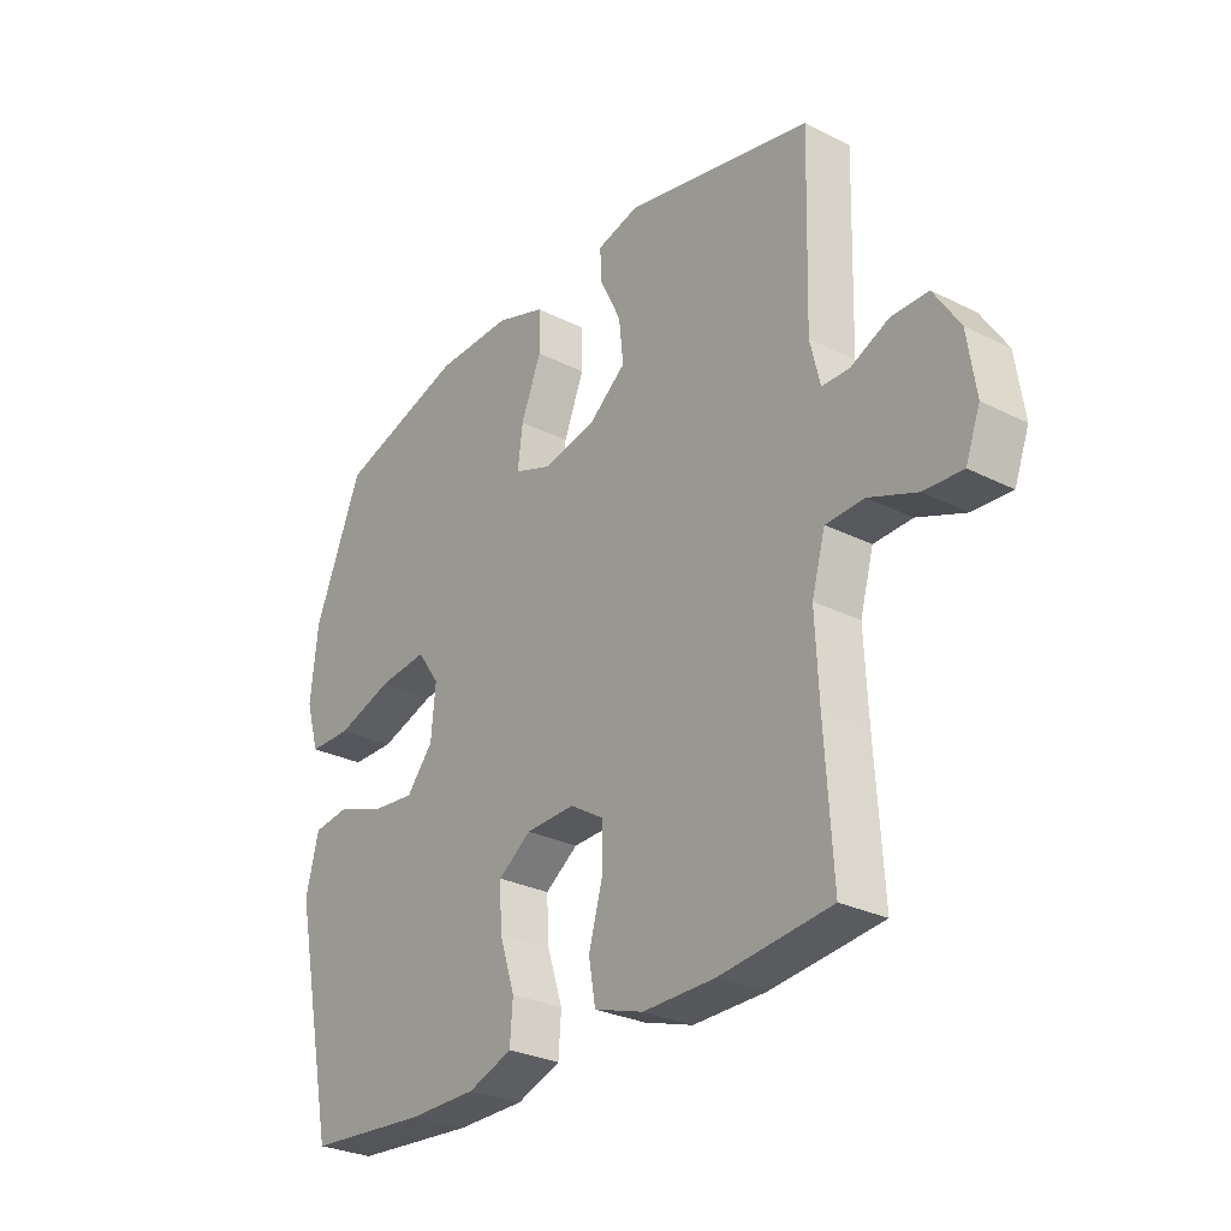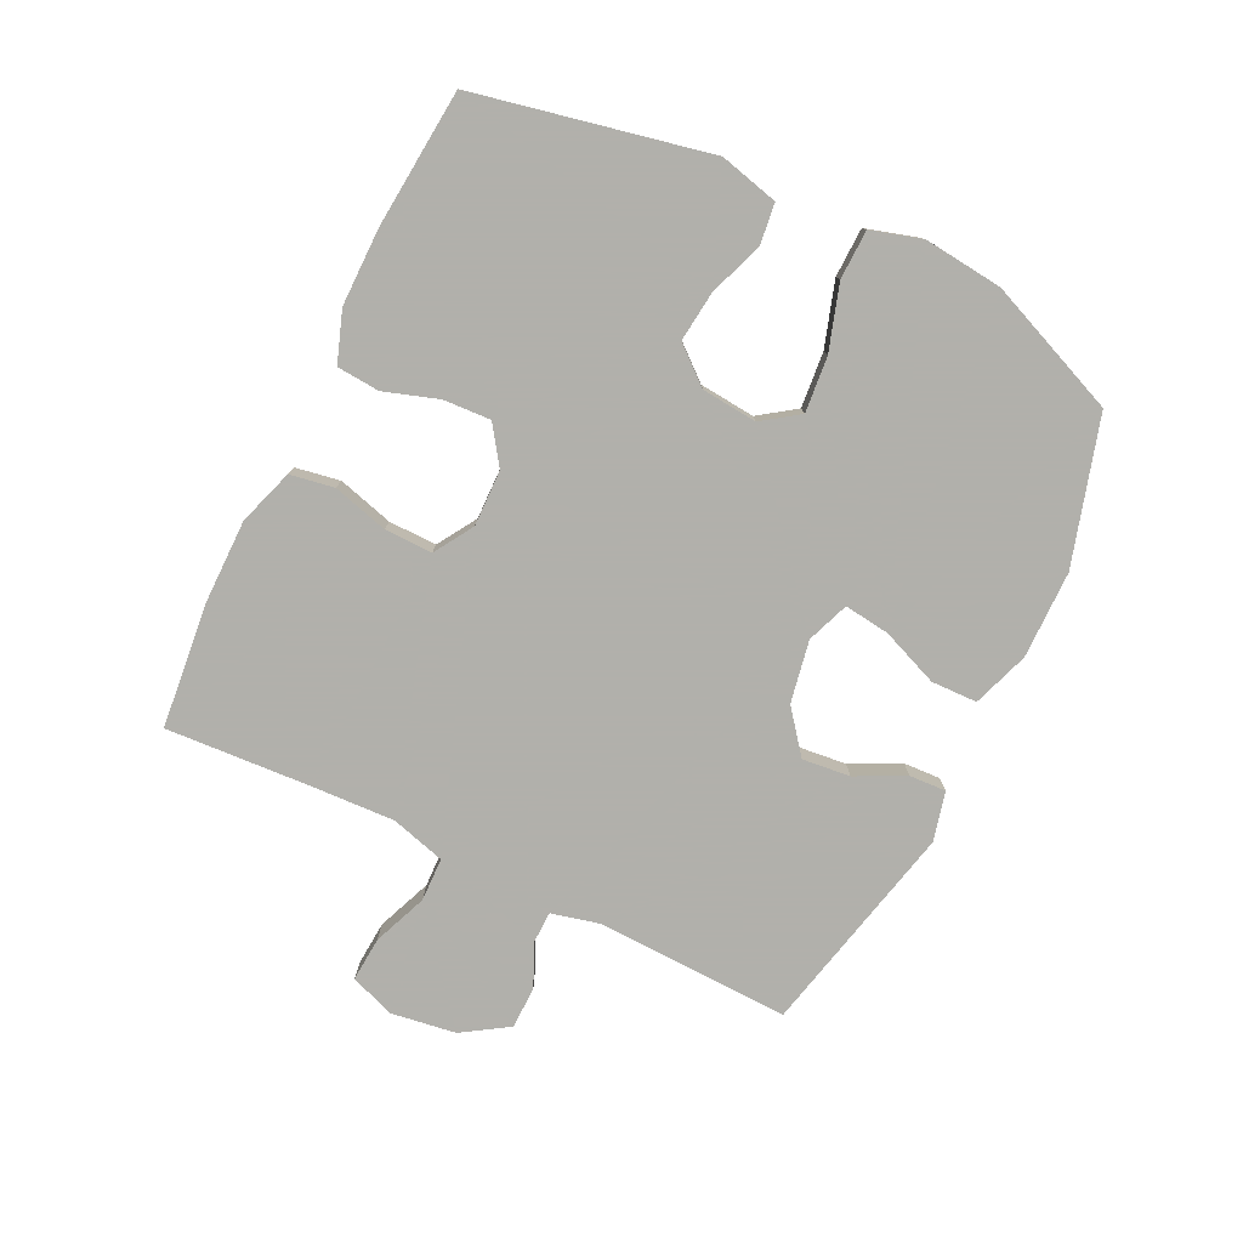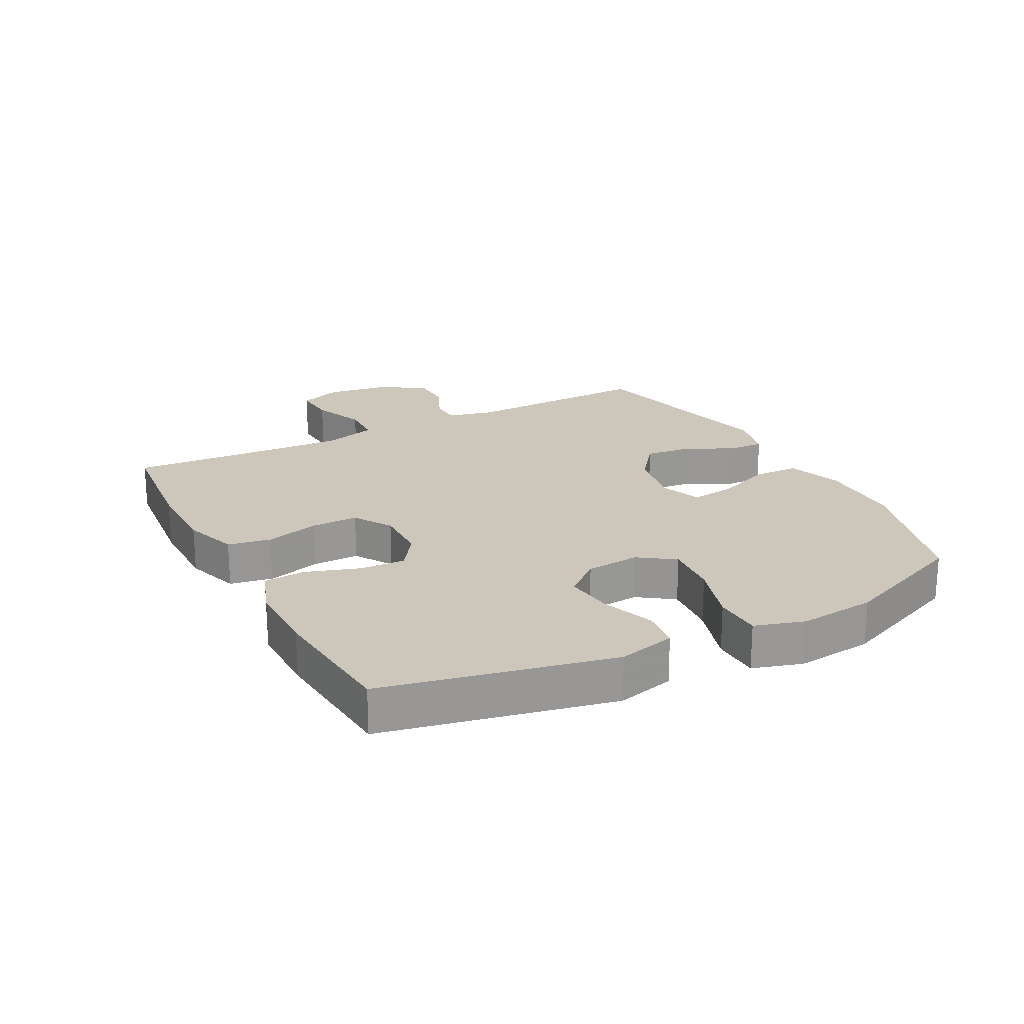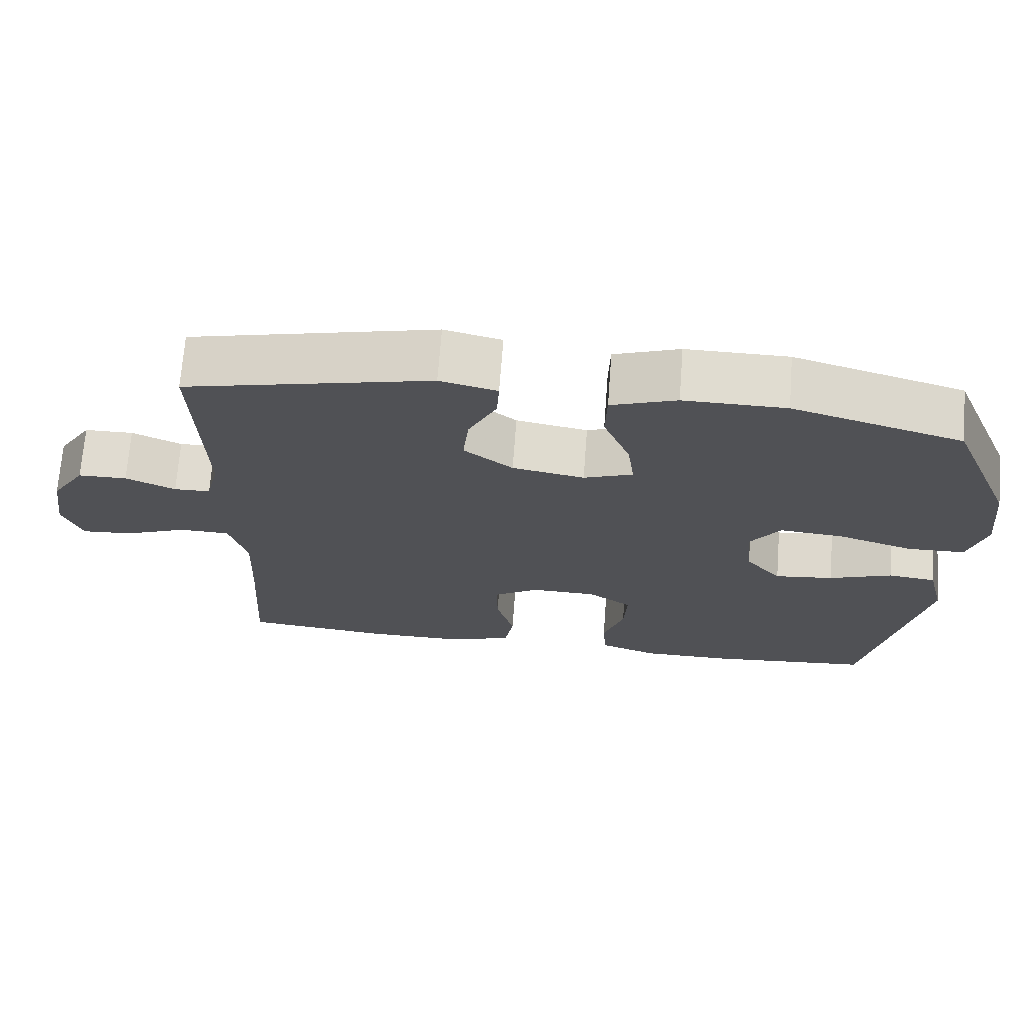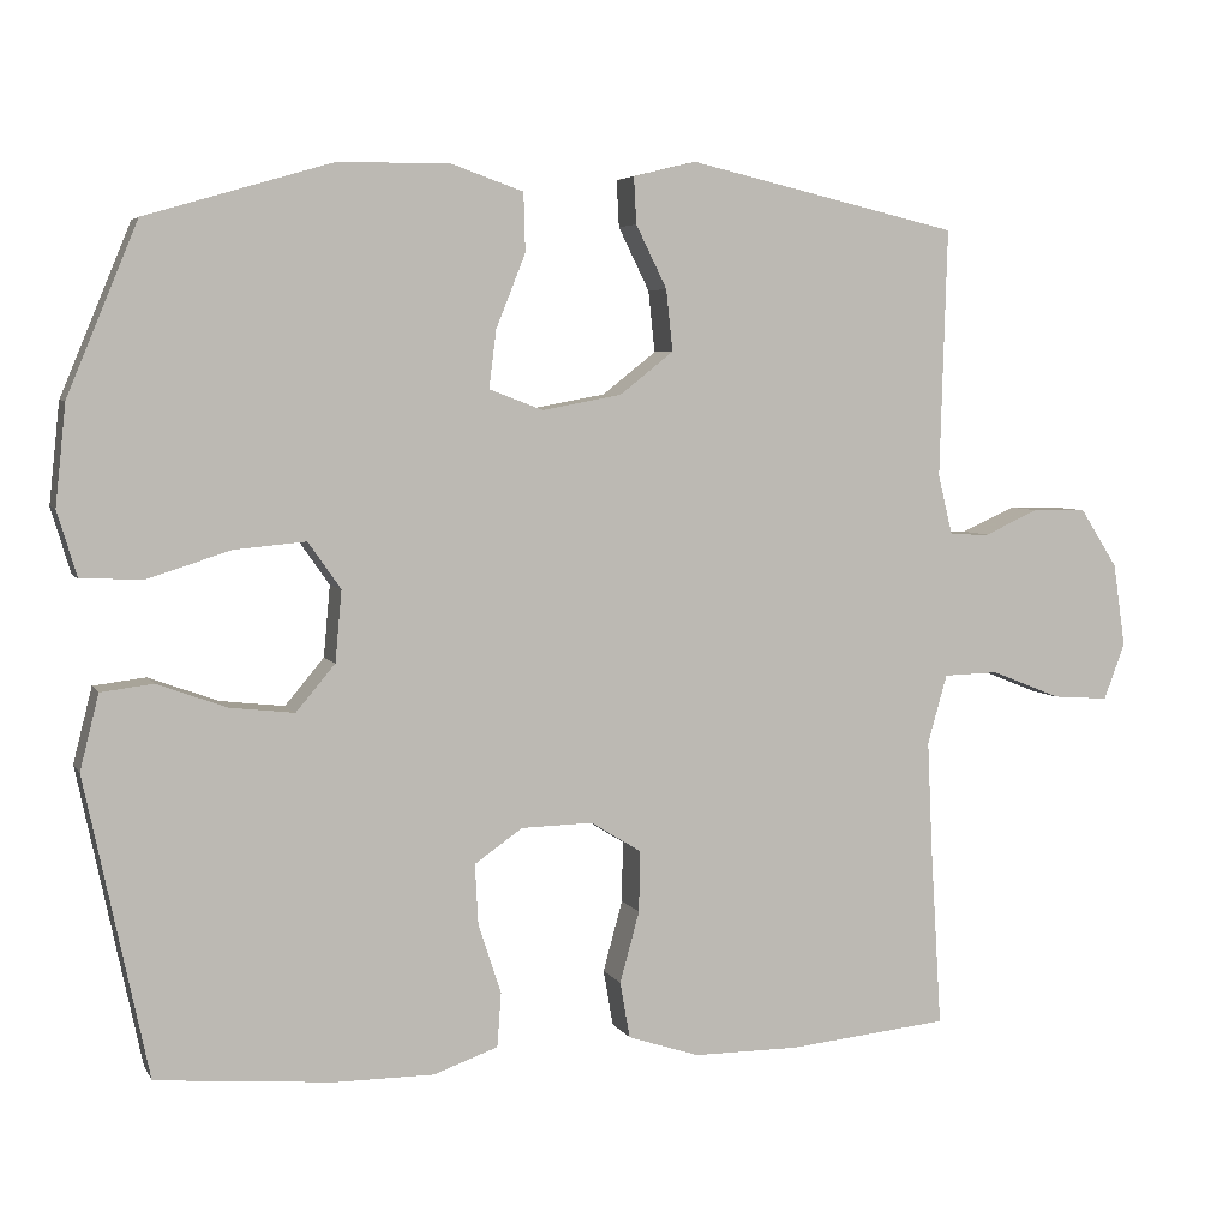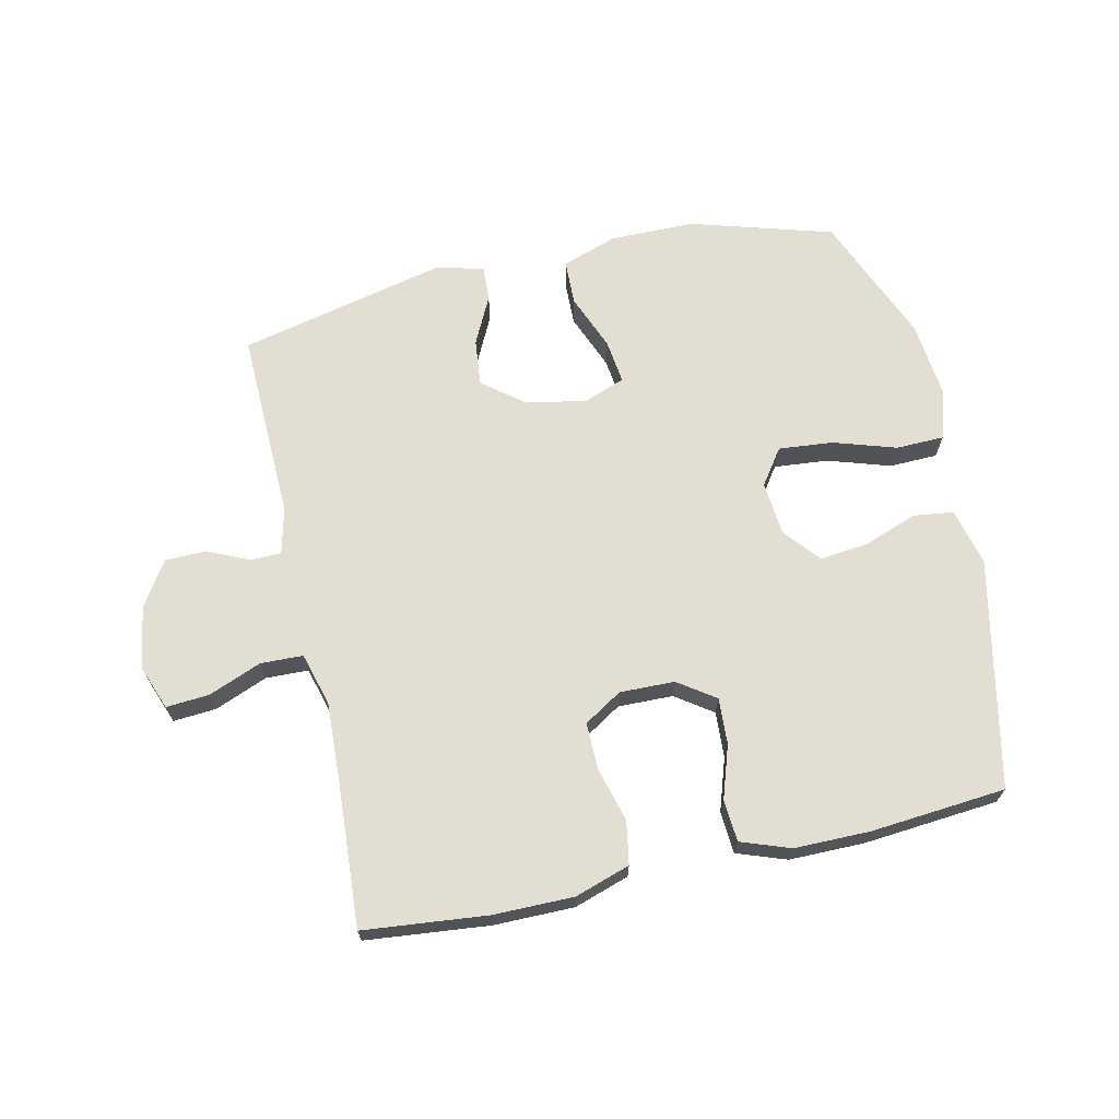
<metadata>
{"format":"obj","ext":"obj","renderer":"f3d","projection":"perspective","resolution":1024,"background":"white","views":[{"elev":-28.6,"azim":53.2,"up":"+Z"},{"elev":-78.5,"azim":-115.9,"up":"+Y"},{"elev":21.5,"azim":-117.7,"up":"+Y"},{"elev":69.8,"azim":-175.7,"up":"+Z"},{"elev":5.0,"azim":-17.2,"up":"+Z"},{"elev":67.8,"azim":167.5,"up":"+Y"}]}
</metadata>
<code>
v 0.5 0.07 0.5
v 0.491 0.07 0.195
v 0.509 0.07 0.121
v 0.558 0.07 0.12
v 0.625 0.07 0.15
v 0.691 0.07 0.149
v 0.737 0.07 0.077
v 0.752 0.07 -0.025
v 0.726 0.07 -0.094
v 0.657 0.07 -0.089
v 0.572 0.07 -0.055
v 0.504 0.07 -0.057
v 0.48 0.07 -0.142
v 0.486 0.07 -0.273
v 0.5 0.07 -0.5
v 0.302 0.07 -0.52
v 0.173 0.07 -0.52
v 0.085 0.07 -0.491
v 0.073 0.07 -0.422
v 0.097 0.07 -0.335
v 0.098 0.07 -0.26
v 0.037 0.07 -0.222
v -0.051 0.07 -0.224
v -0.11 0.07 -0.265
v -0.106 0.07 -0.339
v -0.078 0.07 -0.424
v -0.083 0.07 -0.491
v -0.162 0.07 -0.519
v -0.283 0.07 -0.519
v -0.5 0.07 -0.5
v -0.577 0.07 -0.134
v -0.554 0.07 -0.042
v -0.49 0.07 -0.034
v -0.405 0.07 -0.065
v -0.326 0.07 -0.074
v -0.278 0.07 -0.017
v -0.27 0.07 0.07
v -0.31 0.07 0.127
v -0.397 0.07 0.119
v -0.498 0.07 0.087
v -0.575 0.07 0.089
v -0.599 0.07 0.169
v -0.586 0.07 0.292
v -0.5 0.07 0.5
v -0.272 0.07 0.567
v -0.135 0.07 0.568
v -0.047 0.07 0.537
v -0.045 0.07 0.465
v -0.081 0.07 0.375
v -0.09 0.07 0.304
v -0.024 0.07 0.279
v 0.073 0.07 0.297
v 0.139 0.07 0.349
v 0.131 0.07 0.424
v 0.093 0.07 0.501
v 0.09 0.07 0.558
v 0.167 0.07 0.577
v 0.5 0 0.5
v 0.491 0 0.195
v 0.509 0 0.121
v 0.558 0 0.12
v 0.625 0 0.15
v 0.691 0 0.149
v 0.737 0 0.077
v 0.752 0 -0.025
v 0.726 0 -0.094
v 0.657 0 -0.089
v 0.572 0 -0.055
v 0.504 0 -0.057
v 0.48 0 -0.142
v 0.486 0 -0.273
v 0.5 0 -0.5
v 0.302 0 -0.52
v 0.173 0 -0.52
v 0.085 0 -0.491
v 0.073 0 -0.422
v 0.097 0 -0.335
v 0.098 0 -0.26
v 0.037 0 -0.222
v -0.051 0 -0.224
v -0.11 0 -0.265
v -0.106 0 -0.339
v -0.078 0 -0.424
v -0.083 0 -0.491
v -0.162 0 -0.519
v -0.283 0 -0.519
v -0.5 0 -0.5
v -0.577 0 -0.134
v -0.554 0 -0.042
v -0.49 0 -0.034
v -0.405 0 -0.065
v -0.326 0 -0.074
v -0.278 0 -0.017
v -0.27 0 0.07
v -0.31 0 0.127
v -0.397 0 0.119
v -0.498 0 0.087
v -0.575 0 0.089
v -0.599 0 0.169
v -0.586 0 0.292
v -0.5 0 0.5
v -0.272 0 0.567
v -0.135 0 0.568
v -0.047 0 0.537
v -0.045 0 0.465
v -0.081 0 0.375
v -0.09 0 0.304
v -0.024 0 0.279
v 0.073 0 0.297
v 0.139 0 0.349
v 0.131 0 0.424
v 0.093 0 0.501
v 0.09 0 0.558
v 0.167 0 0.577
f 57 1 2
f 56 57 2
f 55 56 2
f 54 55 2
f 53 54 2 3
f 52 53 3
f 51 52 3
f 47 48 49
f 46 47 49
f 45 46 49
f 44 45 49
f 43 44 49
f 42 43 49
f 41 42 49
f 40 41 49
f 39 40 49
f 38 39 49 50
f 37 38 50 51
f 32 33 34
f 31 32 34
f 30 31 34
f 29 30 34
f 28 29 34
f 27 28 34
f 26 27 34
f 25 26 34
f 24 25 34 35
f 23 24 35 36
f 18 19 20
f 17 18 20
f 16 17 20
f 15 16 20
f 14 15 20
f 13 14 20 21
f 12 13 21 22
f 9 10 11
f 8 9 11
f 7 8 11
f 6 7 11
f 5 6 11
f 4 5 11
f 3 4 11 12
f 36 37 51
f 23 36 51
f 22 23 51
f 12 22 51
f 3 12 51
f 59 58 114
f 59 114 113
f 59 113 112
f 59 112 111
f 60 59 111 110
f 60 110 109
f 60 109 108
f 106 105 104
f 106 104 103
f 106 103 102
f 106 102 101
f 106 101 100
f 106 100 99
f 106 99 98
f 106 98 97
f 106 97 96
f 107 106 96 95
f 108 107 95 94
f 91 90 89
f 91 89 88
f 91 88 87
f 91 87 86
f 91 86 85
f 91 85 84
f 91 84 83
f 91 83 82
f 92 91 82 81
f 93 92 81 80
f 77 76 75
f 77 75 74
f 77 74 73
f 77 73 72
f 77 72 71
f 78 77 71 70
f 79 78 70 69
f 68 67 66
f 68 66 65
f 68 65 64
f 68 64 63
f 68 63 62
f 68 62 61
f 69 68 61 60
f 108 94 93
f 108 93 80
f 108 80 79
f 108 79 69
f 108 69 60
f 1 58 59 2
f 2 59 60 3
f 3 60 61 4
f 4 61 62 5
f 5 62 63 6
f 6 63 64 7
f 7 64 65 8
f 8 65 66 9
f 9 66 67 10
f 10 67 68 11
f 11 68 69 12
f 12 69 70 13
f 13 70 71 14
f 14 71 72 15
f 15 72 73 16
f 16 73 74 17
f 17 74 75 18
f 18 75 76 19
f 19 76 77 20
f 20 77 78 21
f 21 78 79 22
f 22 79 80 23
f 23 80 81 24
f 24 81 82 25
f 25 82 83 26
f 26 83 84 27
f 27 84 85 28
f 28 85 86 29
f 29 86 87 30
f 30 87 88 31
f 31 88 89 32
f 32 89 90 33
f 33 90 91 34
f 34 91 92 35
f 35 92 93 36
f 36 93 94 37
f 37 94 95 38
f 38 95 96 39
f 39 96 97 40
f 40 97 98 41
f 41 98 99 42
f 42 99 100 43
f 43 100 101 44
f 44 101 102 45
f 45 102 103 46
f 46 103 104 47
f 47 104 105 48
f 48 105 106 49
f 49 106 107 50
f 50 107 108 51
f 51 108 109 52
f 52 109 110 53
f 53 110 111 54
f 54 111 112 55
f 55 112 113 56
f 56 113 114 57
f 57 114 58 1

</code>
